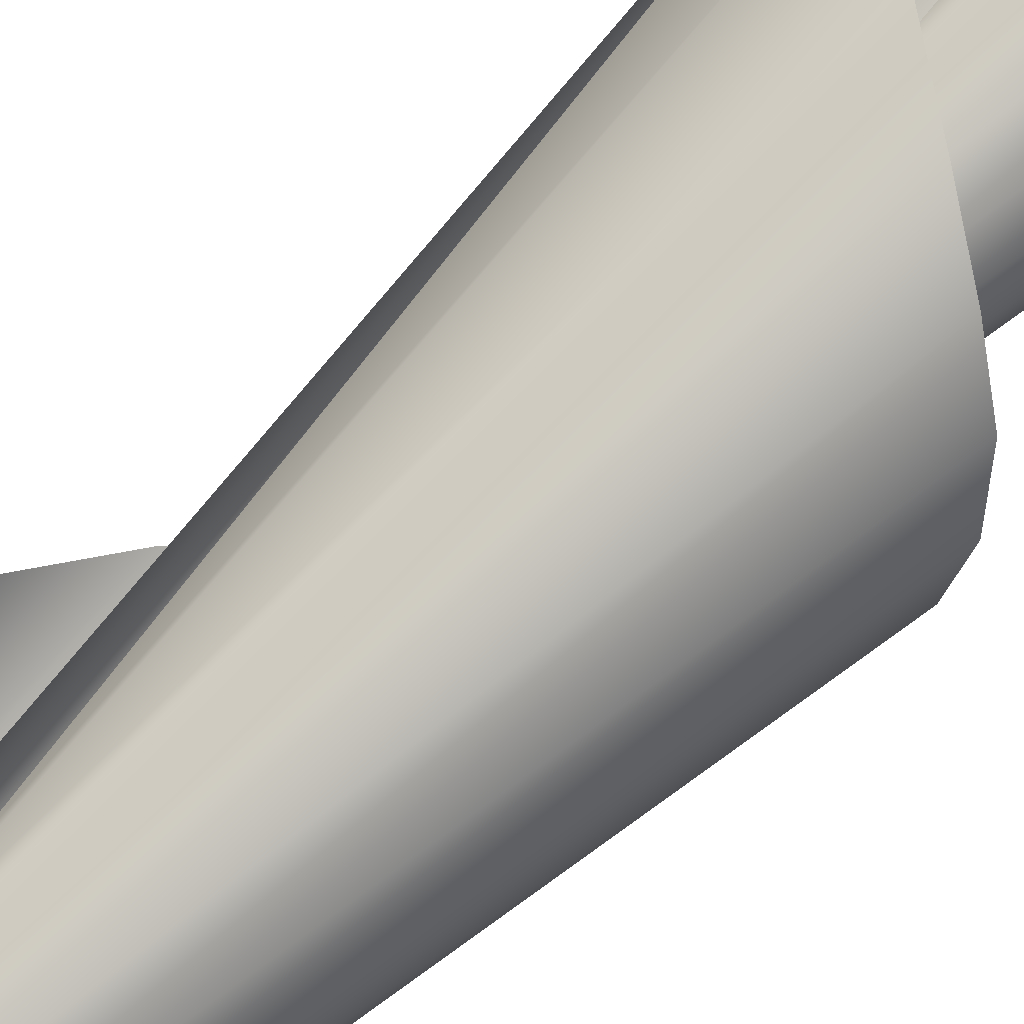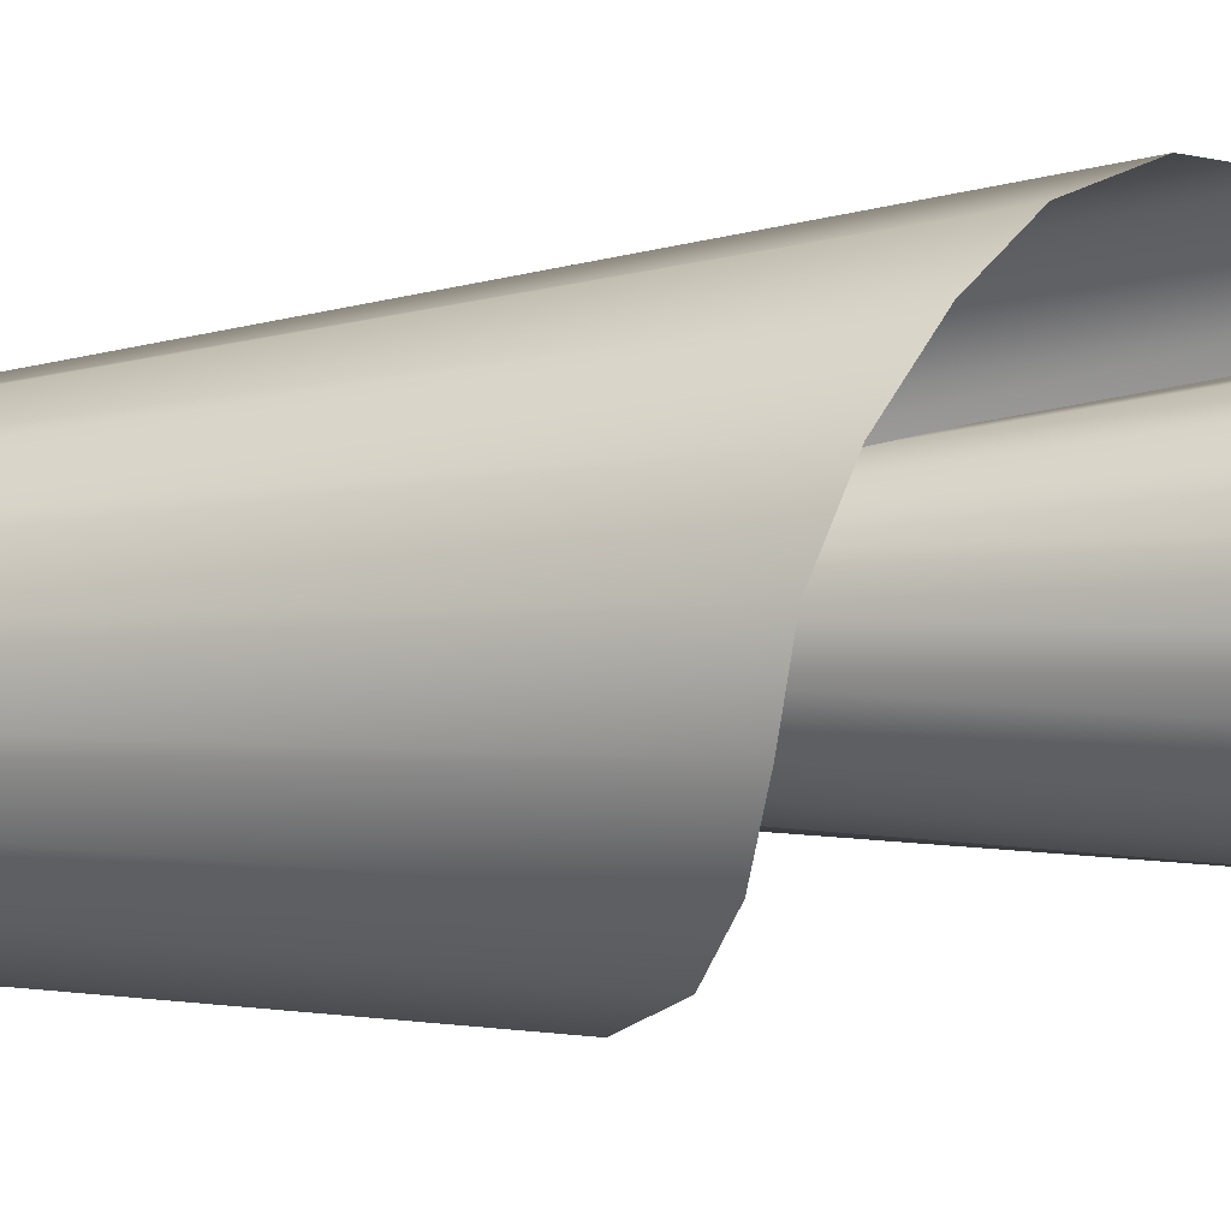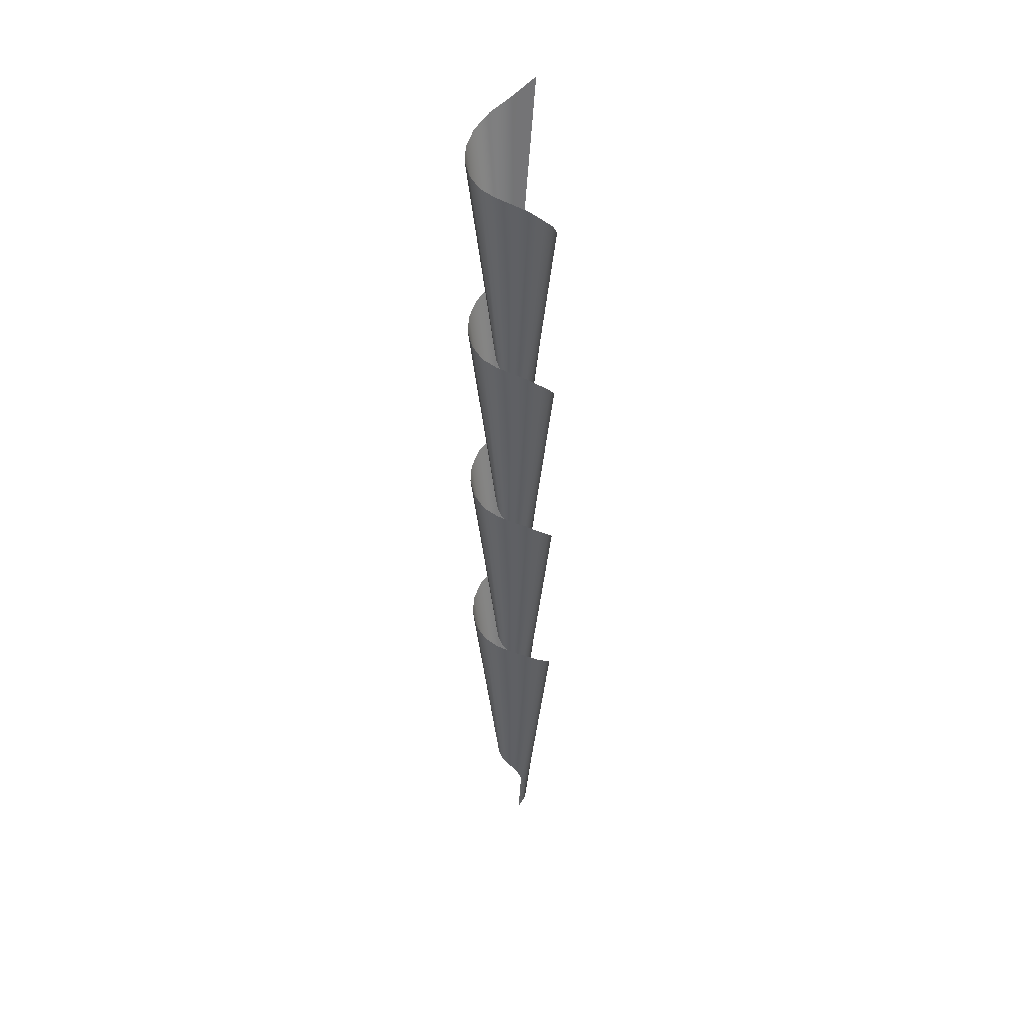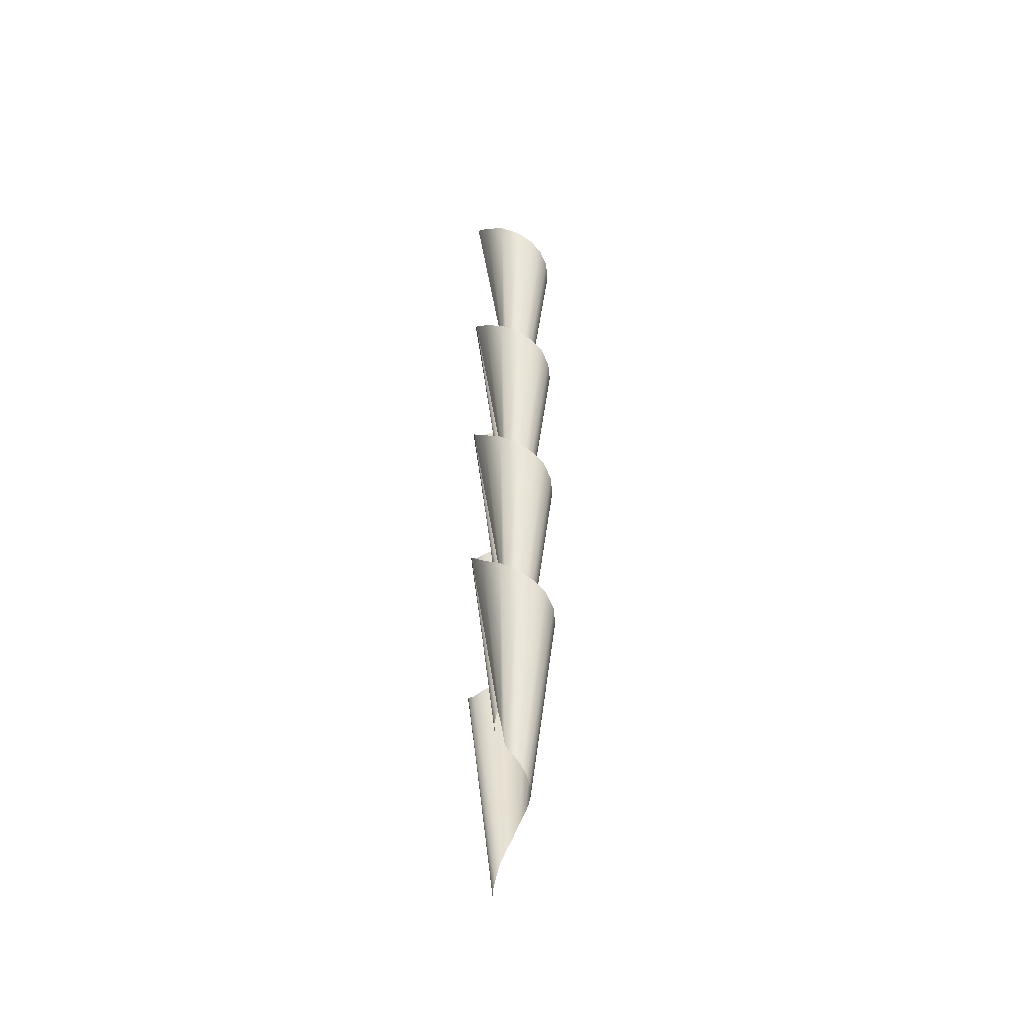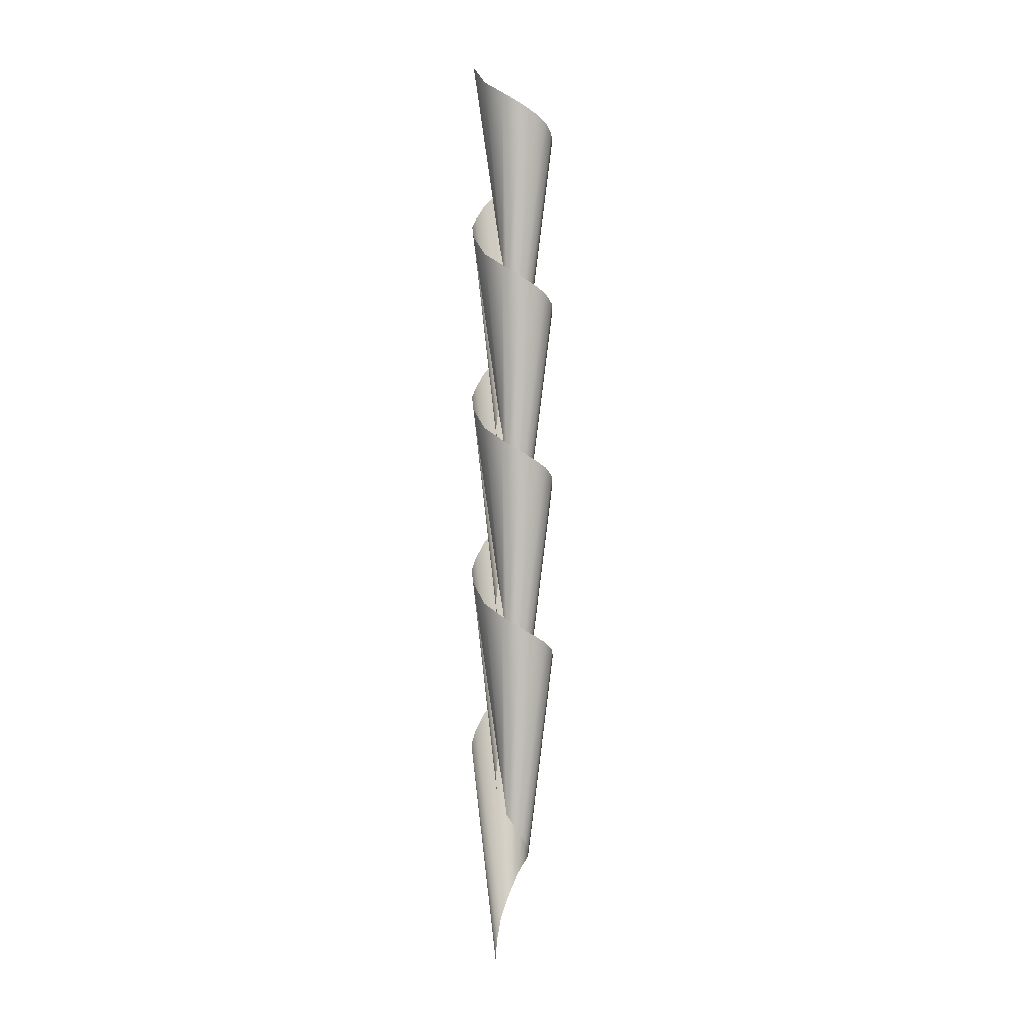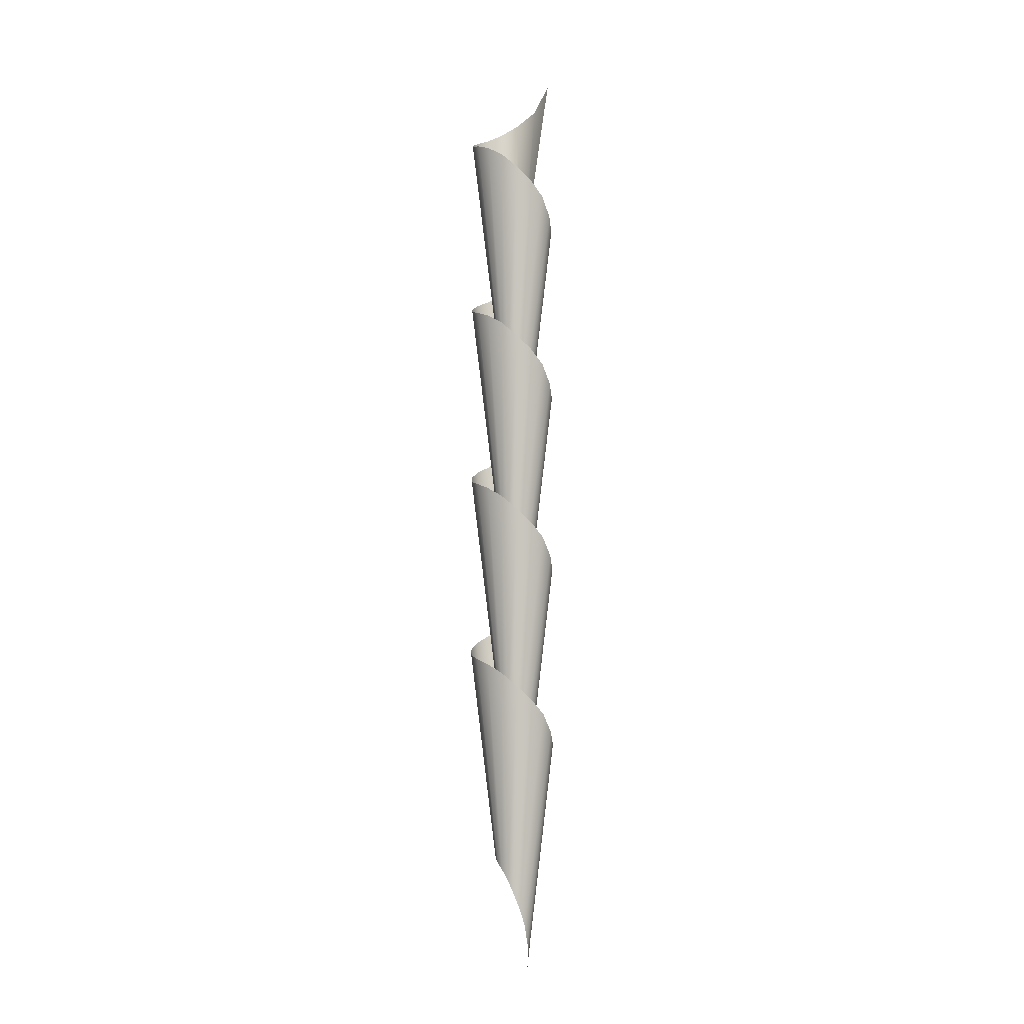
<metadata>
{"format":"obj","ext":"obj","renderer":"f3d","projection":"perspective","resolution":1024,"background":"white","views":[{"elev":77.6,"azim":-133.4,"up":"+Y"},{"elev":-10.1,"azim":-74.3,"up":"+Y"},{"elev":38.4,"azim":-38.1,"up":"+Z"},{"elev":-43.9,"azim":-173.4,"up":"+Z"},{"elev":-3.5,"azim":-176.0,"up":"+Z"},{"elev":-7.5,"azim":-1.7,"up":"+Z"}]}
</metadata>
<code>
g mesh_beam
v 0.09063 0.1173 -0.3358
v 0.03209 0.03711 -0.982
v 0.04527 0.01811 -0.9129
v 0.1377 0.05267 -0.2588
v 0.02465 0.1465 -0.382
v 0.01568 0.05708 -1.092
v -0.03932 0.145 -0.4211
v -0.01376 0.05865 -1.134
v -0.09074 0.1198 -0.4518
v -0.03575 0.04815 -1.167
v -0.1275 0.0795 -0.476
v -0.05024 0.03226 -1.193
v -0.1472 0.02862 -0.5026
v -0.058 0.01222 -1.222
v -0.1472 -0.02594 -0.5253
v -0.058 -0.009283 -1.246
v -0.1275 -0.07682 -0.5399
v -0.05024 -0.02933 -1.262
v -0.09074 -0.1171 -0.5603
v -0.03575 -0.04522 -1.284
v -0.04189 -0.1415 -0.5916
v -0.01651 -0.0548 -1.317
v 0.01244 -0.1465 -0.6384
v 0.0049 -0.05678 -1.368
v 0.06491 -0.1316 -0.6858
v 0.02558 -0.0509 -1.419
v 0.1085 -0.09869 -0.7362
v 0.04273 -0.03795 -1.473
v 0.1372 -0.0523 -0.7989
v 0.05405 -0.01967 -1.54
v 0.1472 0.001338 -0.8439
v 0.058 0.001466 -1.589
v 0.1372 0.05497 -0.8919
v 0.05405 0.0226 -1.64
v 0.09063 0.1173 0.2959
v 0.03209 0.03711 -0.3503
v 0.04527 0.01811 -0.2813
v 0.1377 0.05267 0.3729
v 0.02465 0.1465 0.2496
v 0.01568 0.05708 -0.4607
v -0.03932 0.145 0.2106
v -0.01376 0.05865 -0.5027
v -0.09074 0.1198 0.1798
v -0.03575 0.04815 -0.5356
v -0.1275 0.0795 0.1556
v -0.05024 0.03226 -0.5616
v -0.1472 0.02862 0.1291
v -0.058 0.01222 -0.5902
v -0.1472 -0.02594 0.1063
v -0.058 -0.009283 -0.6147
v -0.1275 -0.07682 0.09175
v -0.05024 -0.02933 -0.6303
v -0.09074 -0.1171 0.07137
v -0.03575 -0.04522 -0.6522
v -0.04189 -0.1415 0.04008
v -0.01651 -0.0548 -0.6858
v 0.01244 -0.1465 -0.006799
v 0.0049 -0.05678 -0.7362
v 0.06491 -0.1316 -0.05416
v 0.02558 -0.0509 -0.7871
v 0.1085 -0.09869 -0.1046
v 0.04273 -0.03795 -0.8412
v 0.1372 -0.0523 -0.1673
v 0.05405 -0.01967 -0.9086
v 0.1472 0.001338 -0.2123
v 0.058 0.001466 -0.9569
v 0.1372 0.05497 -0.2603
v 0.05405 0.0226 -1.009
v 0.09063 0.1173 0.9302
v 0.03209 0.03711 0.284
v 0.04527 0.01811 0.353
v 0.1377 0.05267 1.007
v 0.02465 0.1465 0.8839
v 0.01568 0.05708 0.1736
v -0.03932 0.145 0.8448
v -0.01376 0.05865 0.1316
v -0.09074 0.1198 0.8141
v -0.03575 0.04815 0.09863
v -0.1275 0.0795 0.7899
v -0.05024 0.03226 0.07263
v -0.1472 0.02862 0.7634
v -0.058 0.01222 0.04409
v -0.1472 -0.02594 0.7406
v -0.058 -0.009283 0.01962
v -0.1275 -0.07682 0.726
v -0.05024 -0.02933 0.003975
v -0.09074 -0.1171 0.7057
v -0.03575 -0.04522 -0.01791
v -0.04189 -0.1415 0.6744
v -0.01651 -0.0548 -0.05153
v 0.01244 -0.1465 0.6275
v 0.0049 -0.05678 -0.1019
v 0.06491 -0.1316 0.5801
v 0.02558 -0.0509 -0.1528
v 0.1085 -0.09869 0.5297
v 0.04273 -0.03795 -0.2069
v 0.1372 -0.0523 0.467
v 0.05405 -0.01967 -0.2743
v 0.1472 0.001338 0.422
v 0.058 0.001466 -0.3227
v 0.1372 0.05497 0.374
v 0.05405 0.0226 -0.3742
v 0.09063 0.1173 1.563
v 0.03209 0.03711 0.917
v 0.04527 0.01811 0.986
v 0.1377 0.05267 1.64
v 0.02465 0.1465 1.517
v 0.01568 0.05708 0.8066
v -0.03932 0.145 1.478
v -0.01376 0.05865 0.7646
v -0.09074 0.1198 1.447
v -0.03575 0.04815 0.7317
v -0.1275 0.0795 1.423
v -0.05024 0.03226 0.7056
v -0.1472 0.02862 1.396
v -0.058 0.01222 0.6771
v -0.1472 -0.02594 1.374
v -0.058 -0.009283 0.6526
v -0.1275 -0.07682 1.359
v -0.05024 -0.02933 0.637
v -0.09074 -0.1171 1.339
v -0.03575 -0.04522 0.6151
v -0.04189 -0.1415 1.307
v -0.01651 -0.0548 0.5815
v 0.01244 -0.1465 1.26
v 0.0049 -0.05678 0.5311
v 0.06491 -0.1316 1.213
v 0.02558 -0.0509 0.4802
v 0.1085 -0.09869 1.163
v 0.04273 -0.03795 0.4261
v 0.1372 -0.0523 1.1
v 0.05405 -0.01967 0.3587
v 0.1472 0.001338 1.055
v 0.058 0.001466 0.3104
v 0.1372 0.05497 1.007
v 0.05405 0.0226 0.2588
g mesh_beam_0
f 3 2 1
f 1 4 3
f 5 1 2
f 5 2 6
f 7 5 6
f 6 8 7
f 9 7 8
f 8 10 9
f 11 9 10
f 10 12 11
f 13 11 12
f 12 14 13
f 15 13 14
f 14 16 15
f 17 15 16
f 16 18 17
f 19 17 18
f 18 20 19
f 21 19 20
f 20 22 21
f 23 21 22
f 22 24 23
f 25 23 24
f 24 26 25
f 27 25 26
f 27 26 28
f 29 27 28
f 29 28 30
f 31 29 30
f 30 32 31
f 33 31 32
f 32 34 33
f 37 36 35
f 35 38 37
f 39 35 36
f 39 36 40
f 41 39 40
f 40 42 41
f 43 41 42
f 42 44 43
f 45 43 44
f 44 46 45
f 47 45 46
f 46 48 47
f 49 47 48
f 48 50 49
f 51 49 50
f 50 52 51
f 53 51 52
f 52 54 53
f 55 53 54
f 54 56 55
f 57 55 56
f 56 58 57
f 59 57 58
f 58 60 59
f 61 59 60
f 61 60 62
f 63 61 62
f 63 62 64
f 65 63 64
f 64 66 65
f 67 65 66
f 66 68 67
f 71 70 69
f 69 72 71
f 73 69 70
f 73 70 74
f 75 73 74
f 74 76 75
f 77 75 76
f 76 78 77
f 79 77 78
f 78 80 79
f 81 79 80
f 80 82 81
f 83 81 82
f 82 84 83
f 85 83 84
f 84 86 85
f 87 85 86
f 86 88 87
f 89 87 88
f 88 90 89
f 91 89 90
f 90 92 91
f 93 91 92
f 92 94 93
f 95 93 94
f 95 94 96
f 97 95 96
f 97 96 98
f 99 97 98
f 98 100 99
f 101 99 100
f 100 102 101
f 105 104 103
f 103 106 105
f 107 103 104
f 107 104 108
f 109 107 108
f 108 110 109
f 111 109 110
f 110 112 111
f 113 111 112
f 112 114 113
f 115 113 114
f 114 116 115
f 117 115 116
f 116 118 117
f 119 117 118
f 118 120 119
f 121 119 120
f 120 122 121
f 123 121 122
f 122 124 123
f 125 123 124
f 124 126 125
f 127 125 126
f 126 128 127
f 129 127 128
f 129 128 130
f 131 129 130
f 131 130 132
f 133 131 132
f 132 134 133
f 135 133 134
f 134 136 135

</code>
